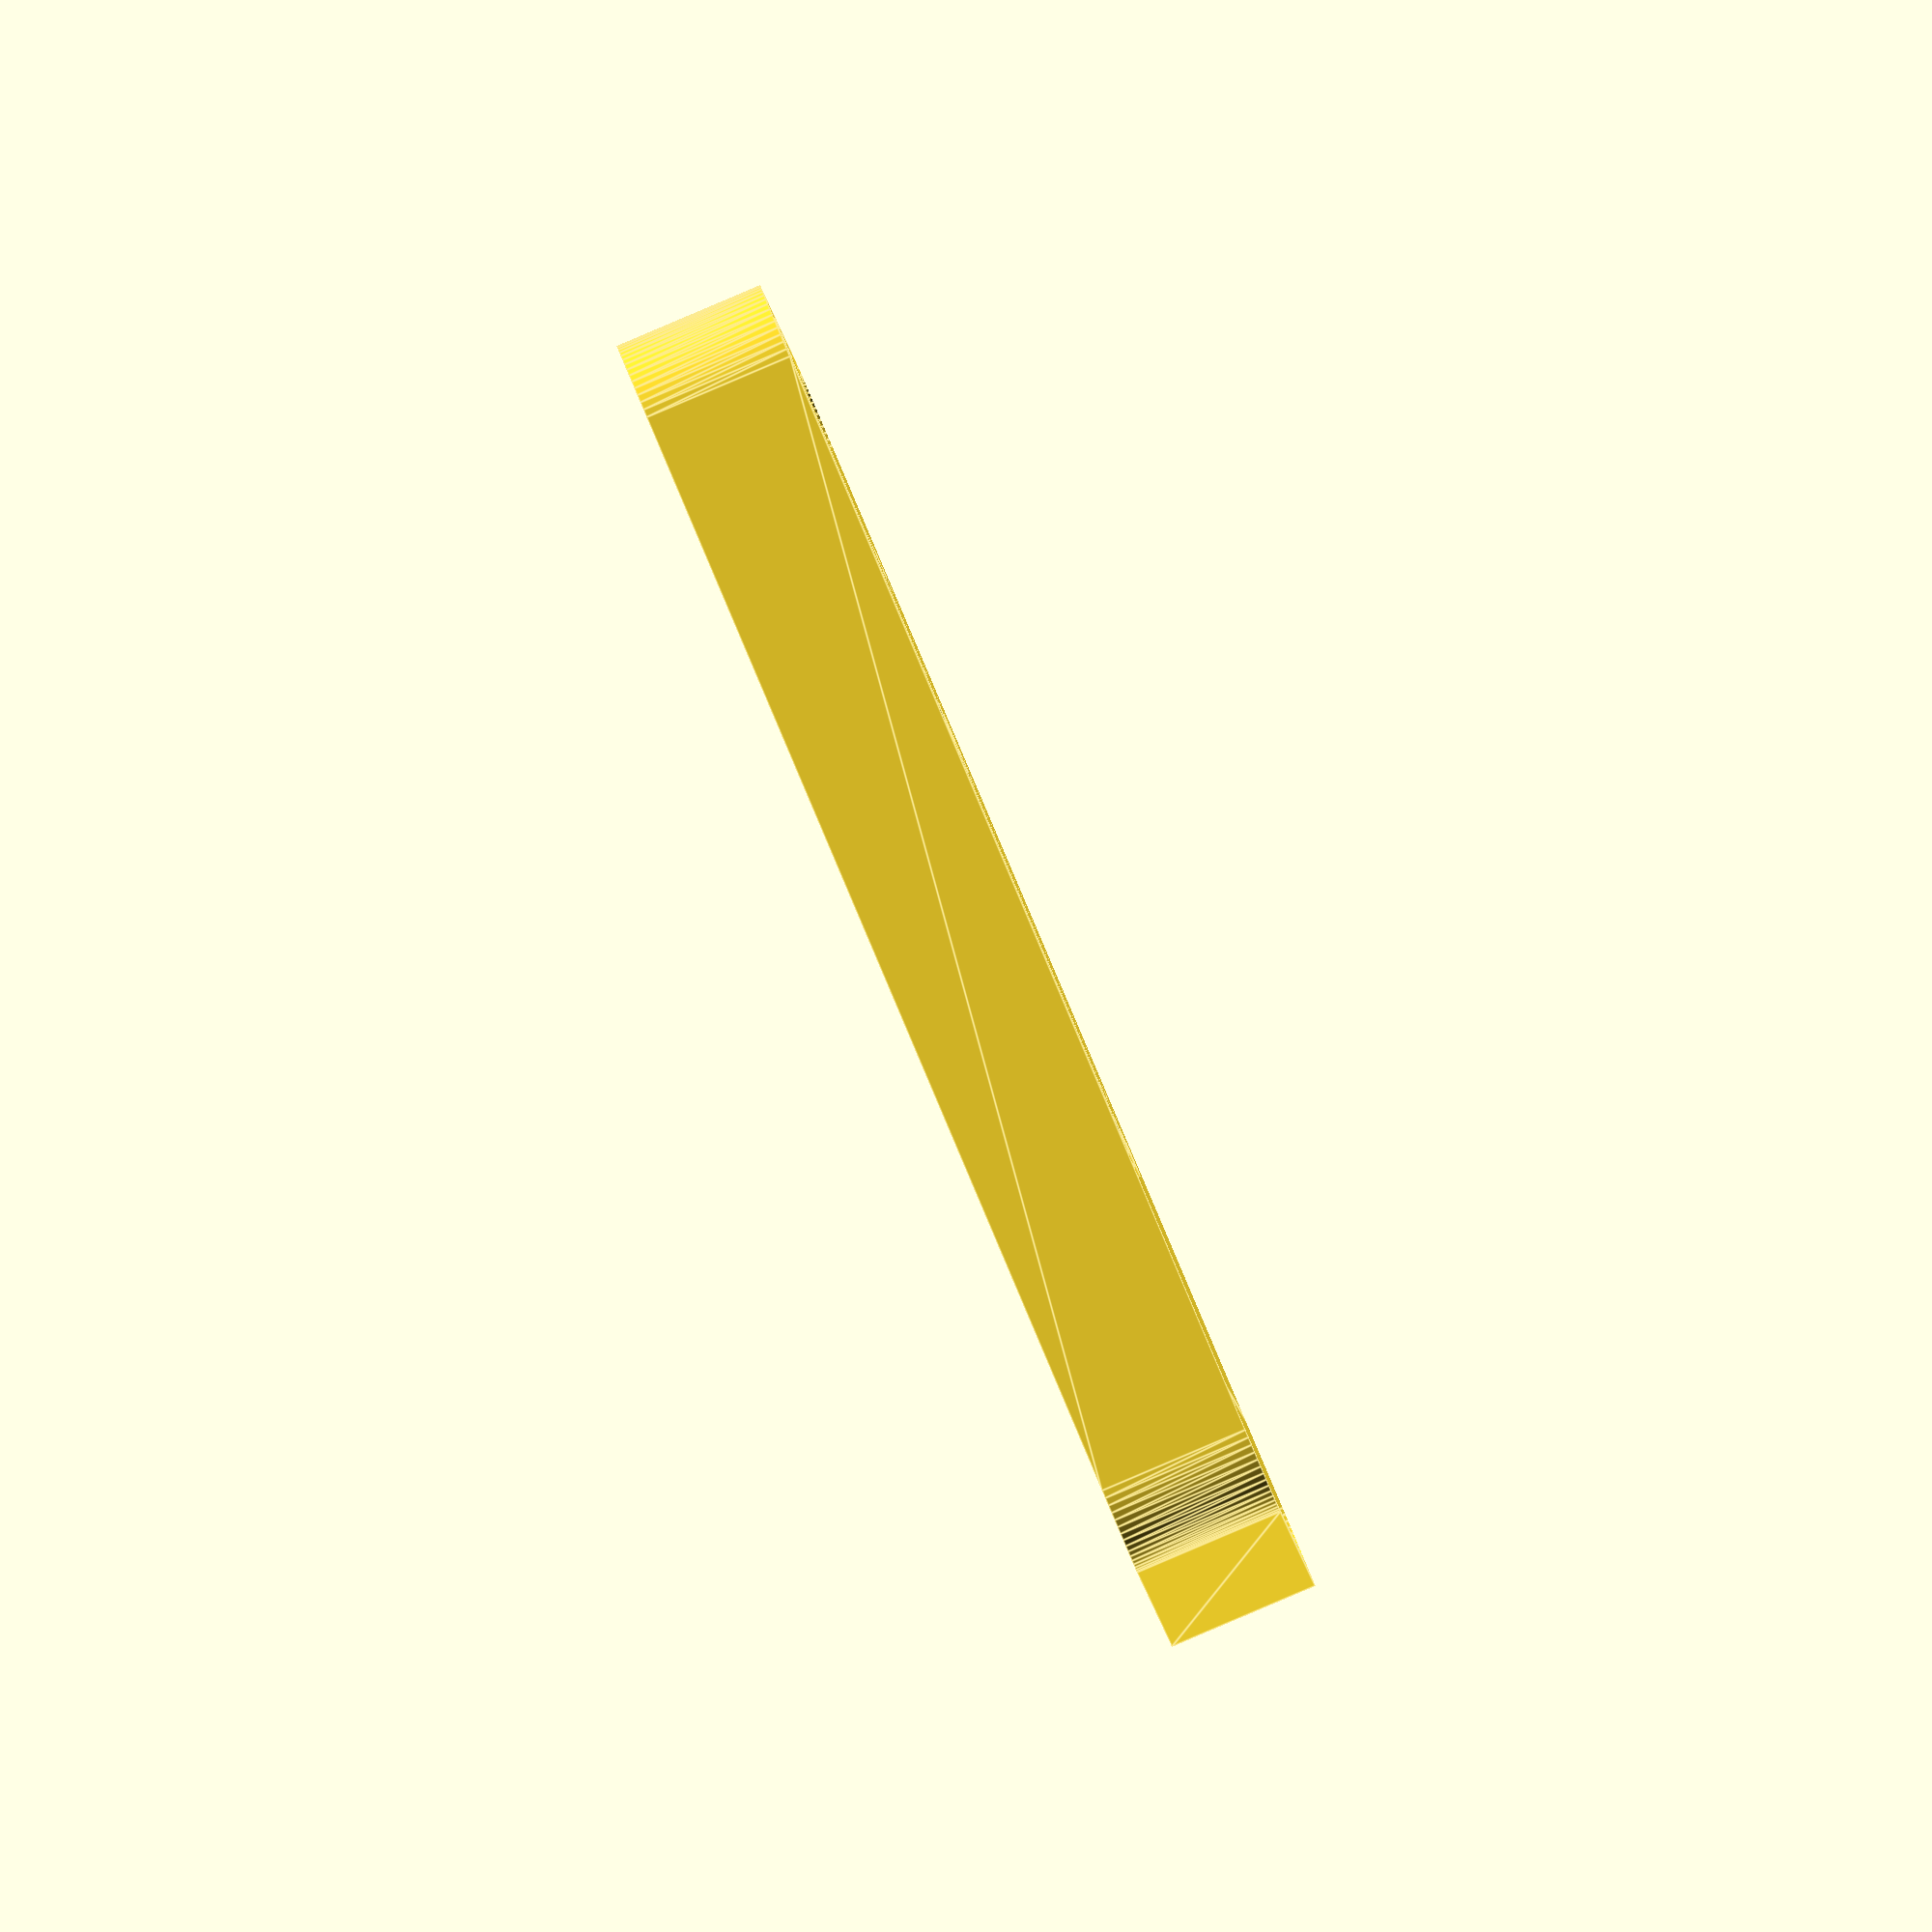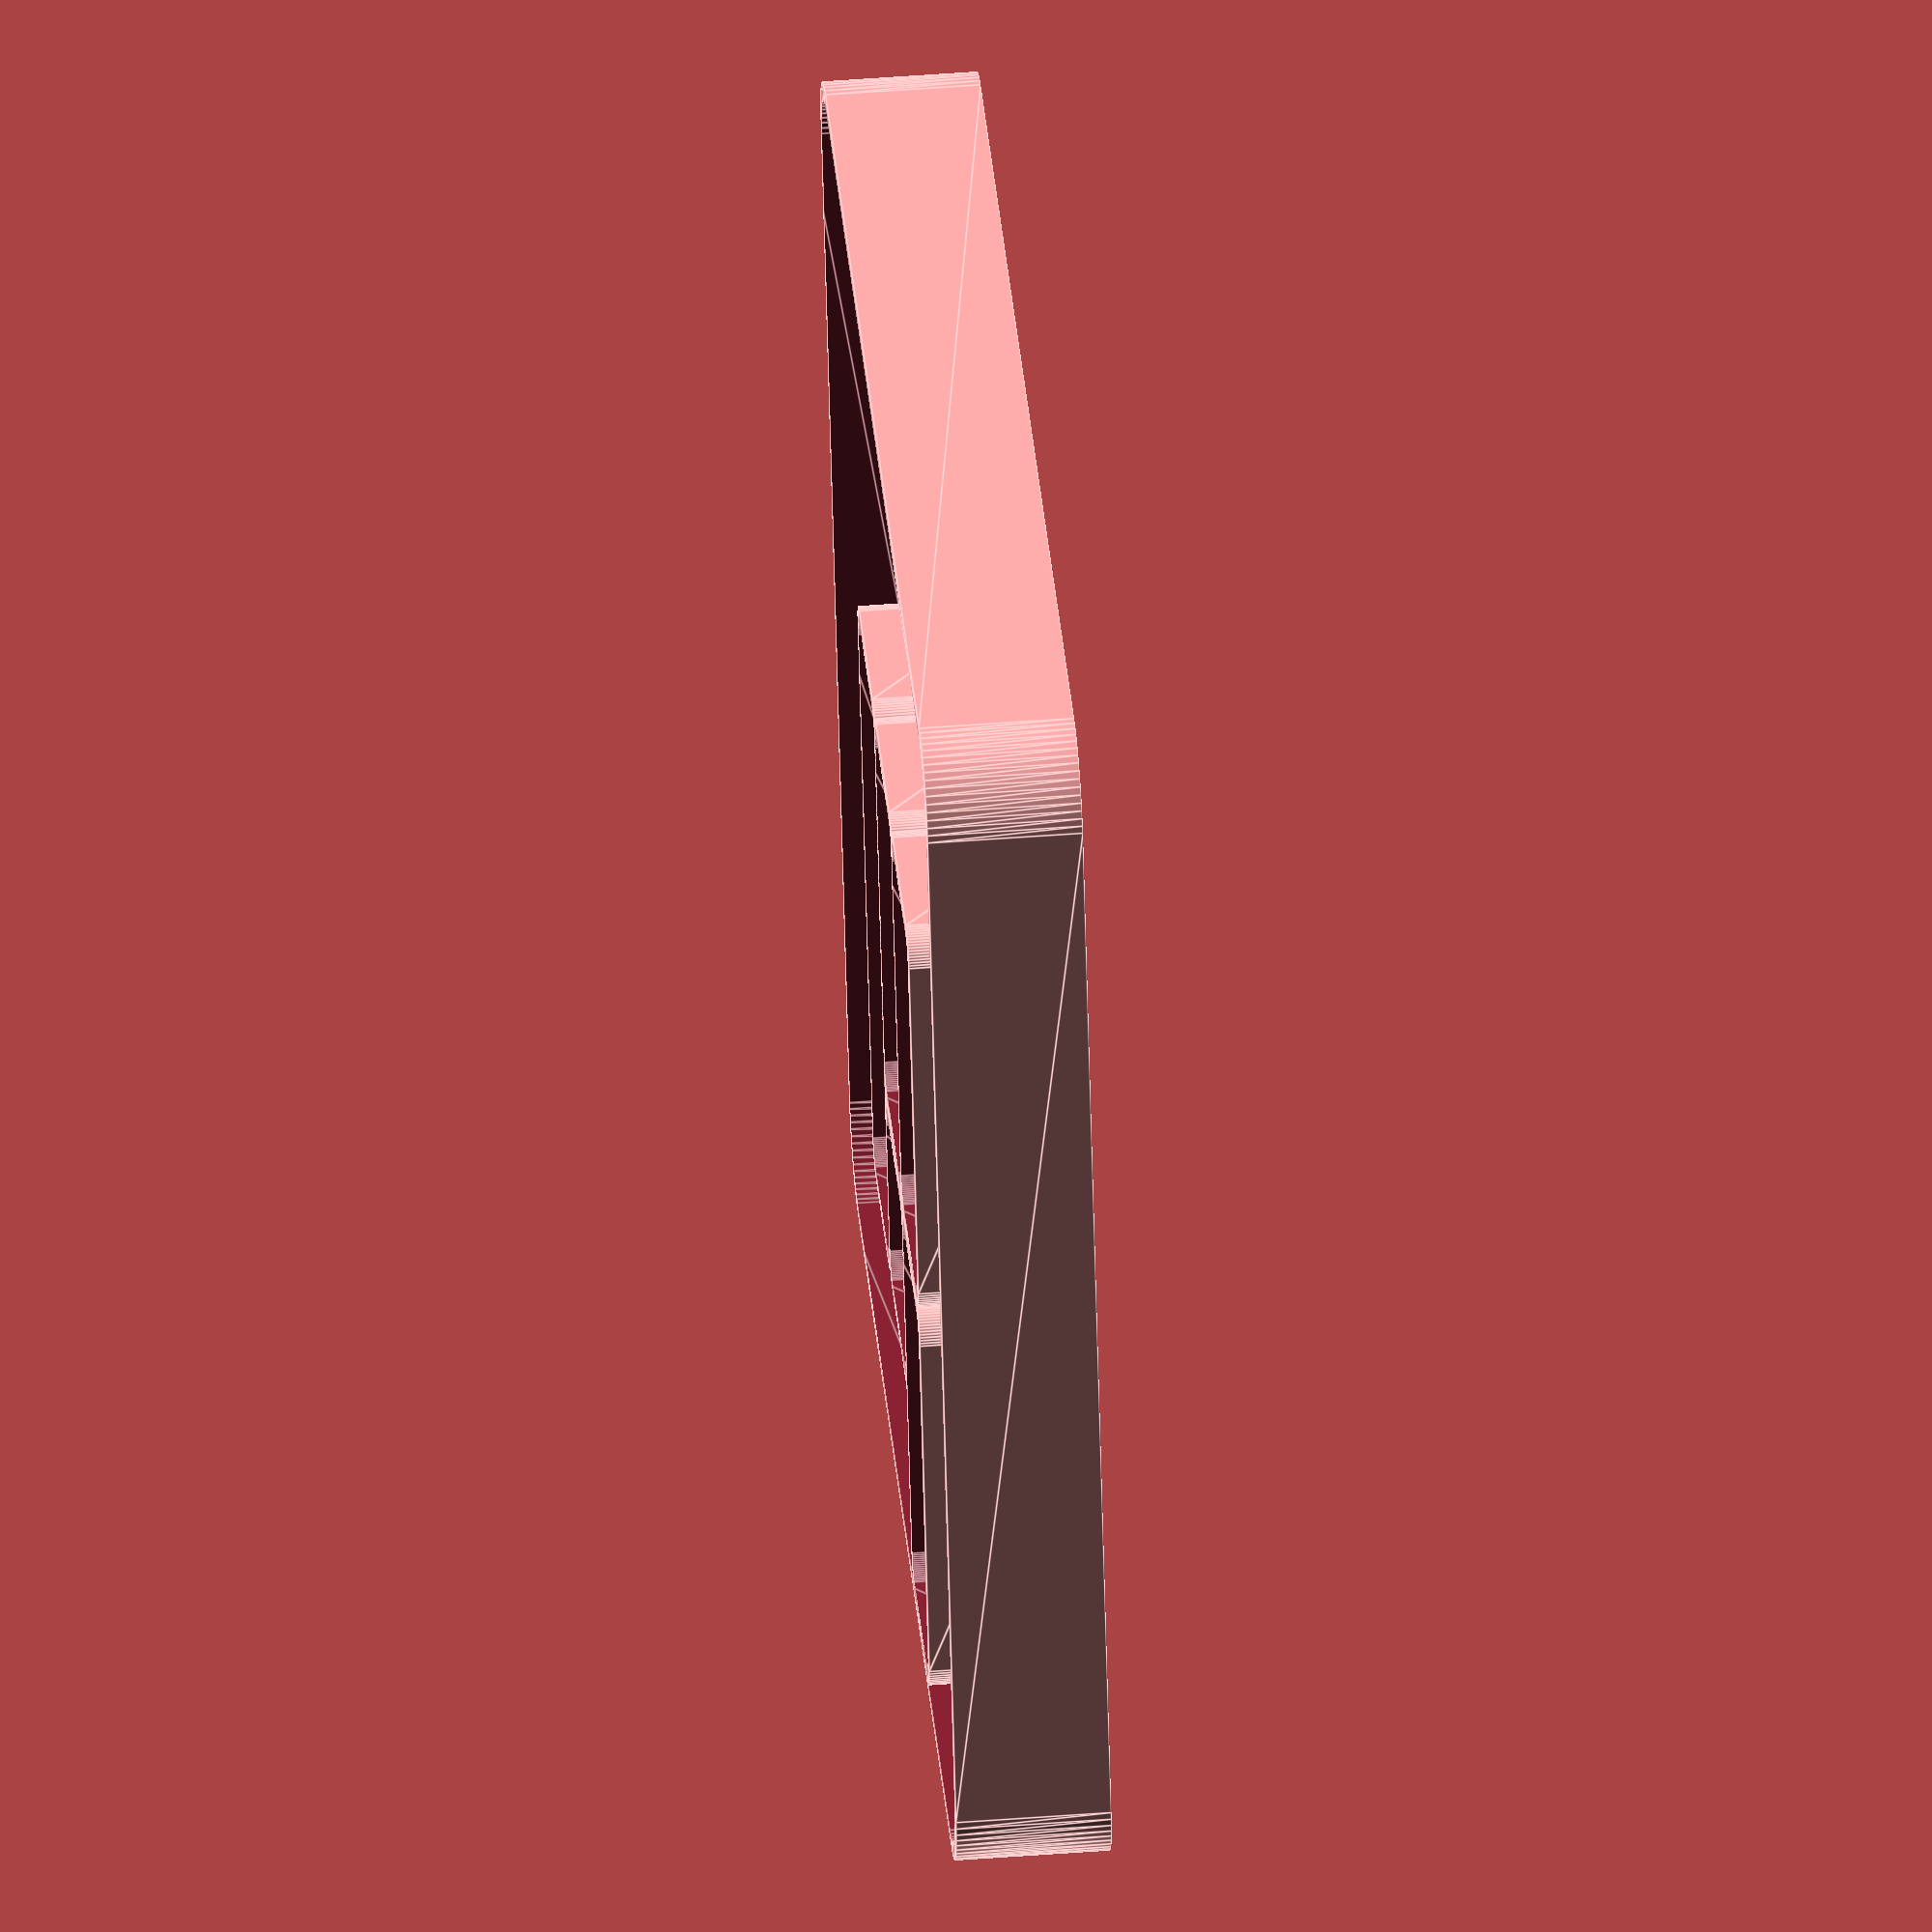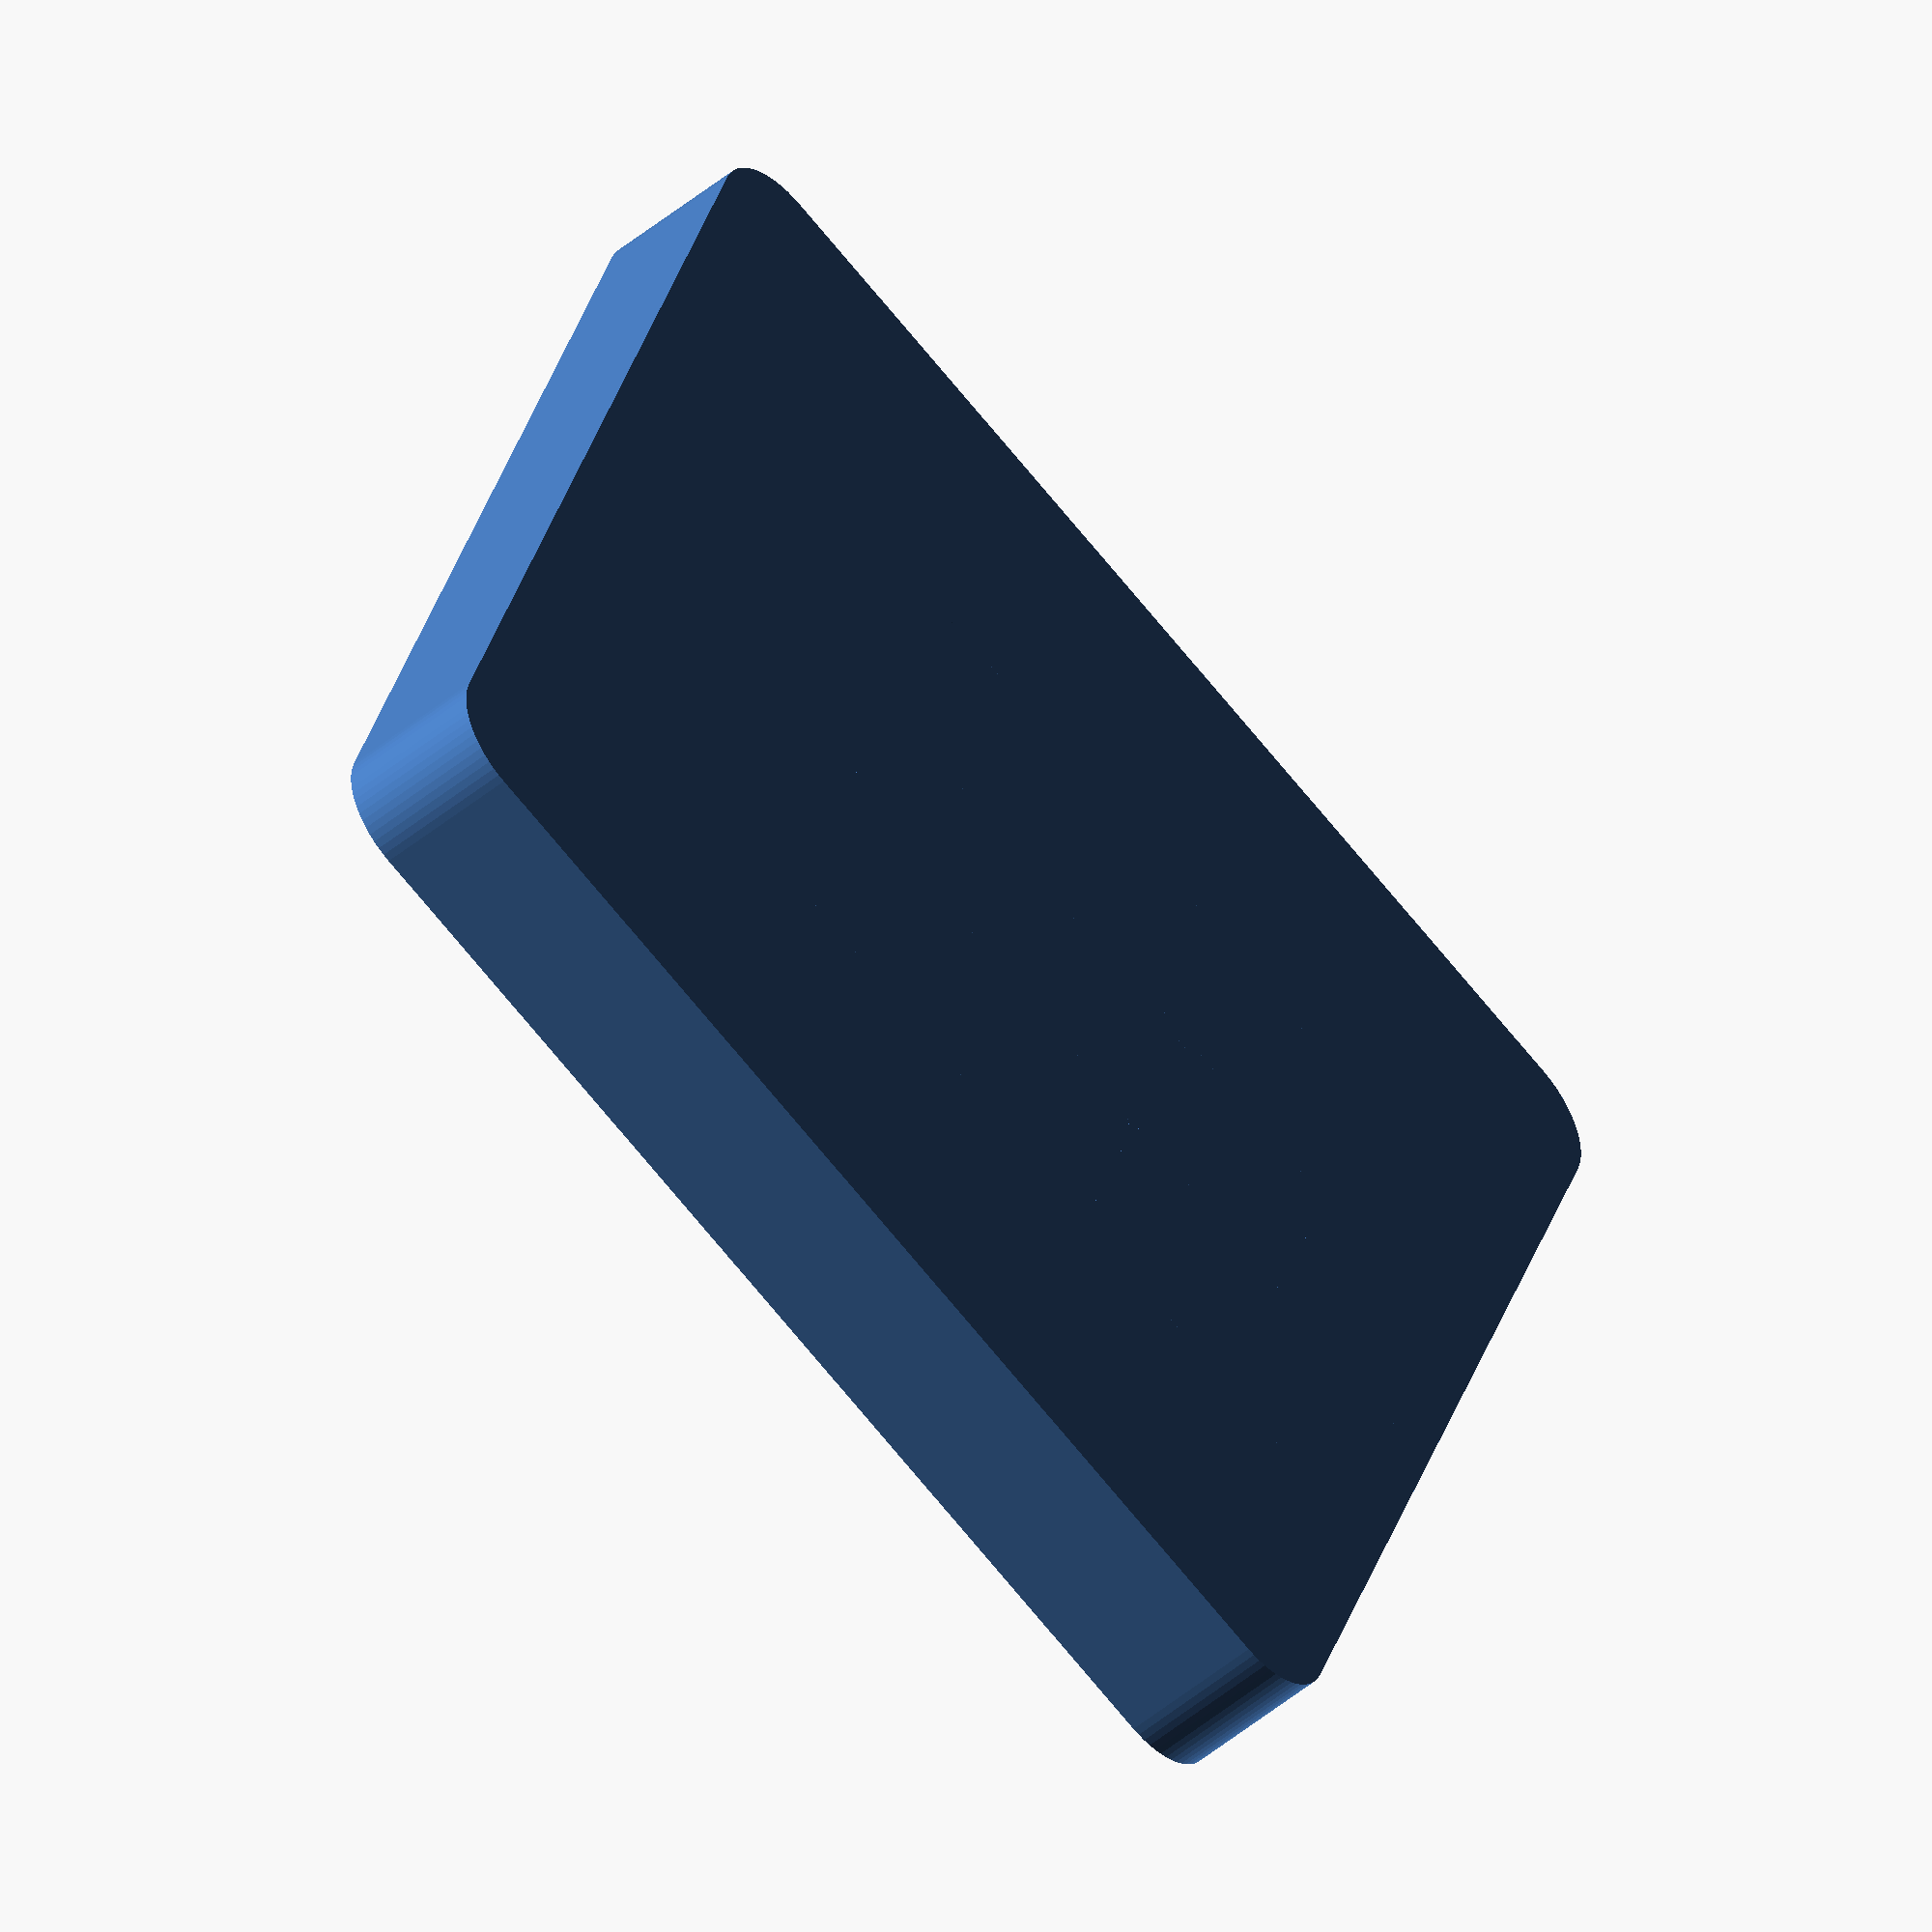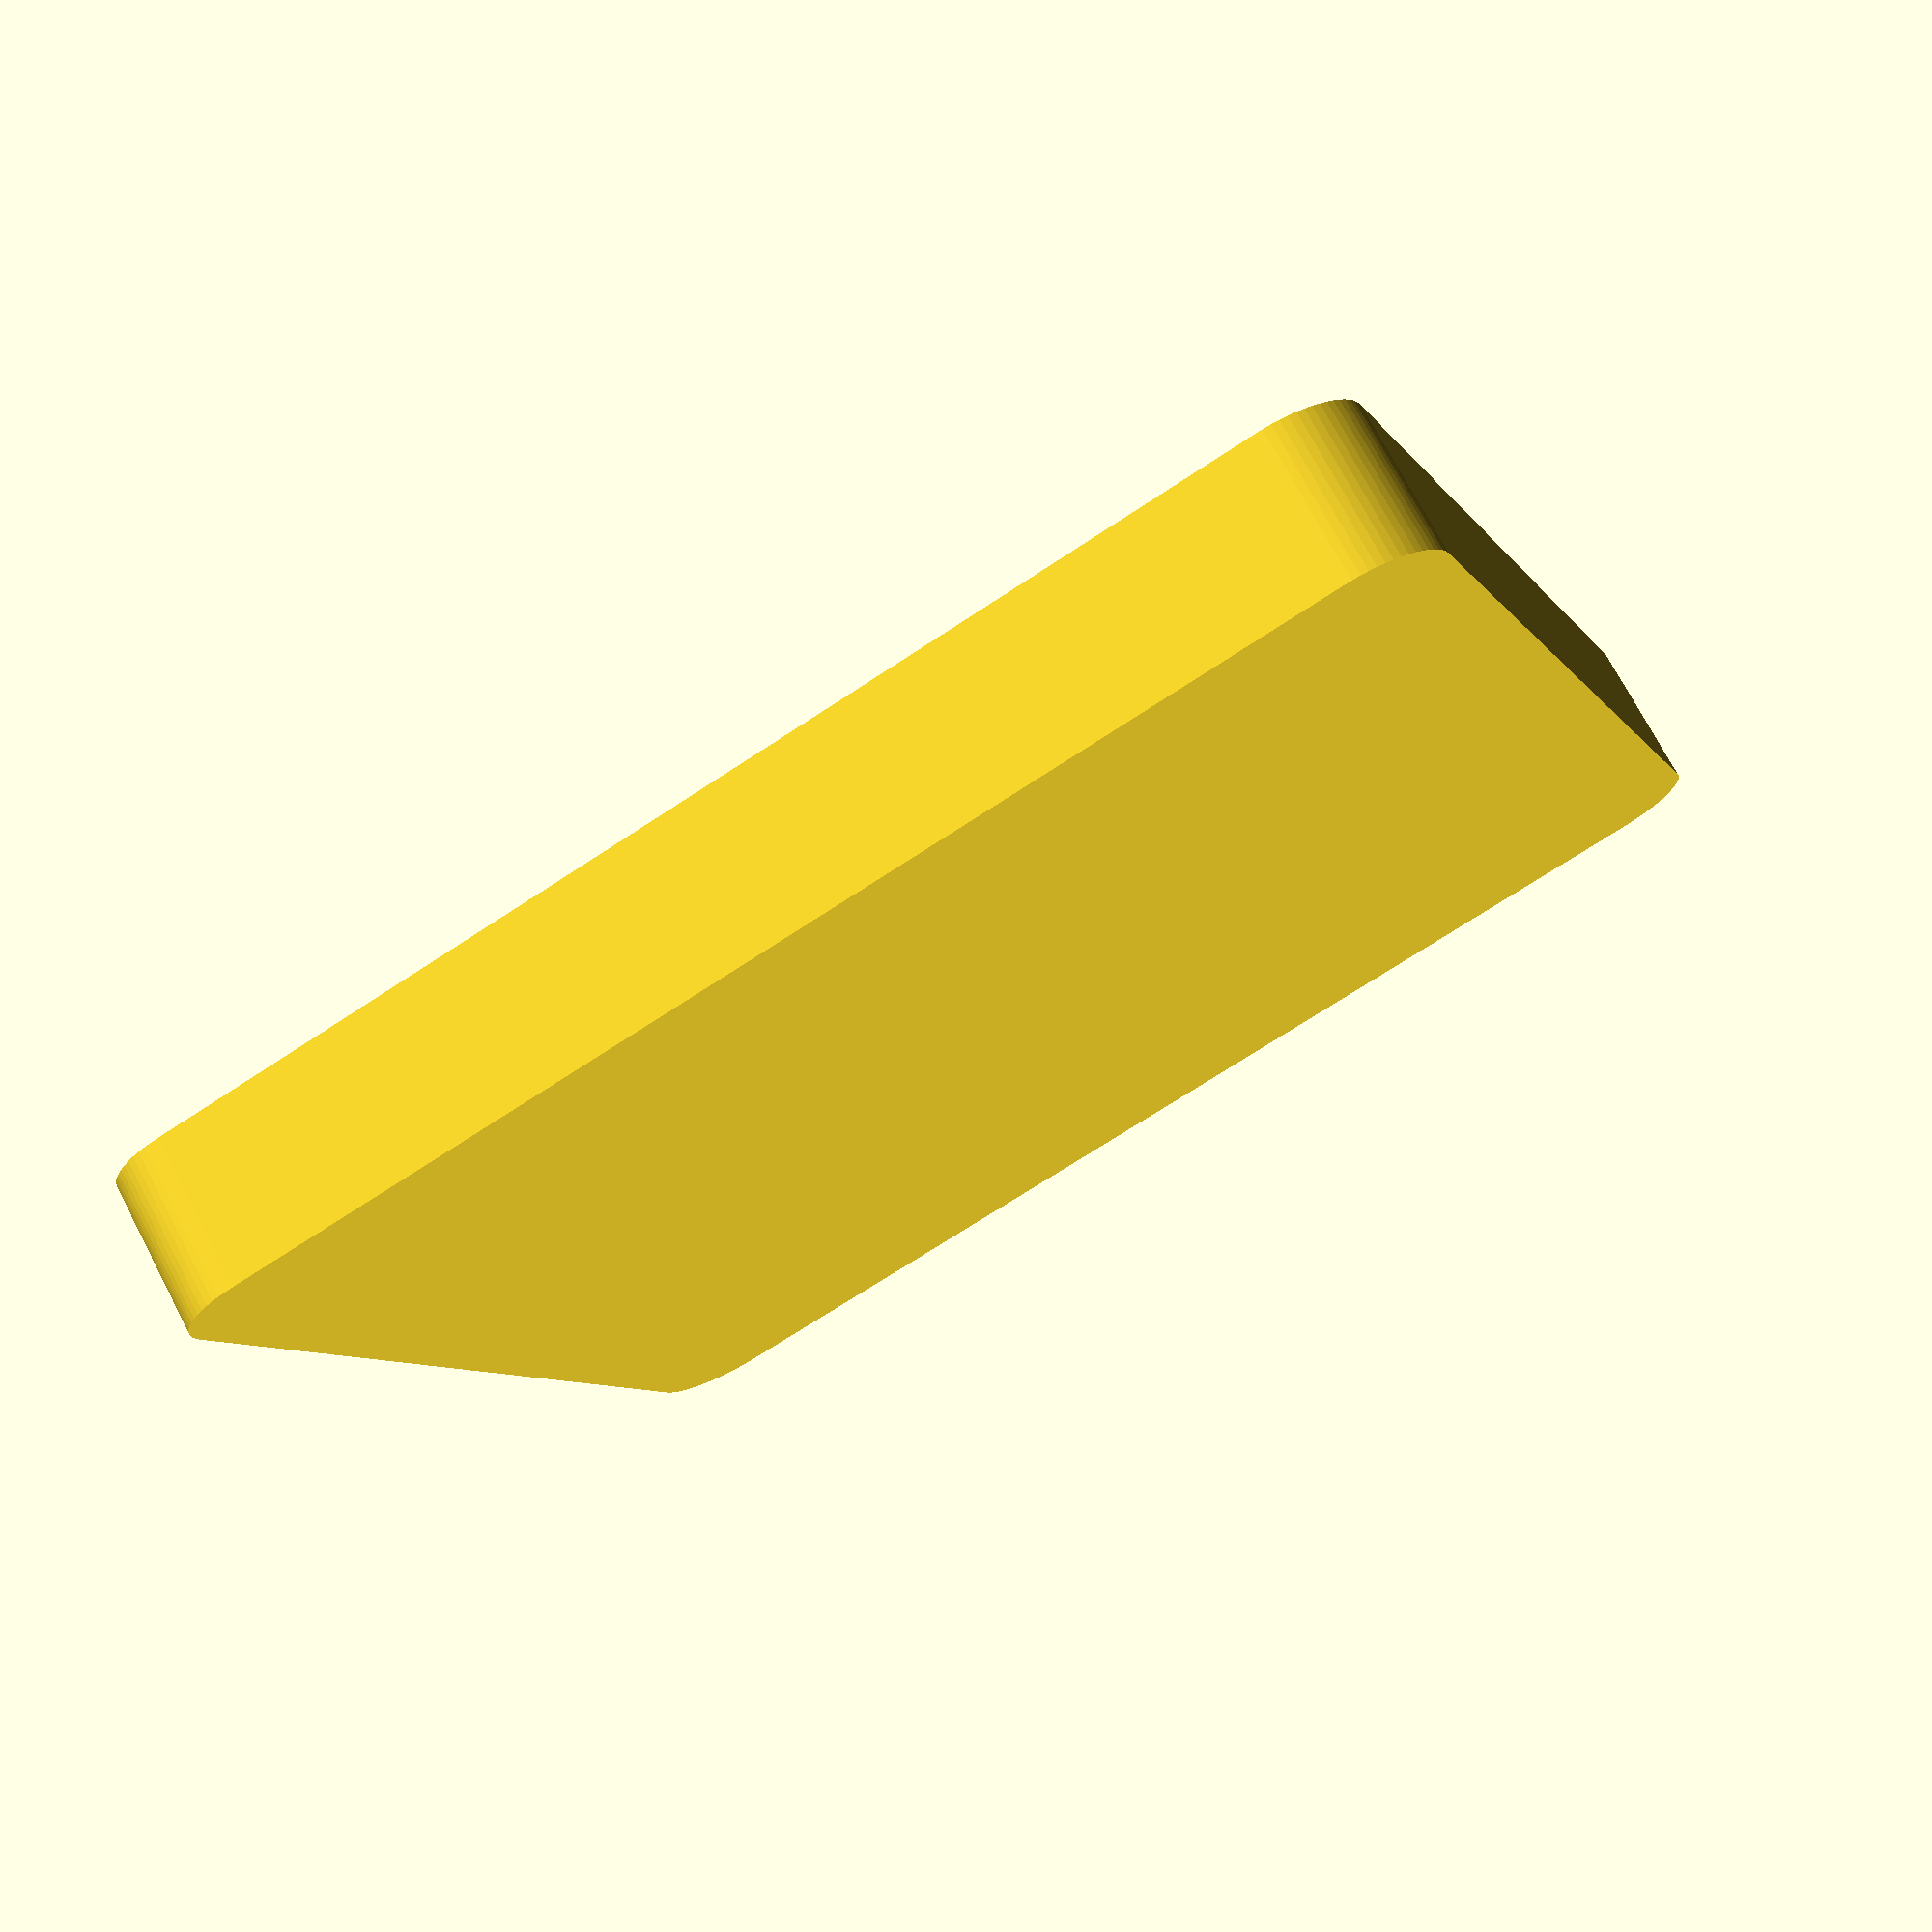
<openscad>
module roundedRect(size, r) {

x = size[0];
y = size[1];
z = size[2];

linear_extrude(height=z)
hull()
{
    // The circles are placed so that the outside bounding box matches the incoming x and y
    translate([(-x/2) + r, (-y/2) + r, 0])
    circle(r=r);

    translate([(x/2) - r, (-y/2) + r, 0])
    circle(r=r);

    translate([(-x/2) + r, (y/2) - r, 0])
    circle(r=r);

    translate([(x/2) - r, (y/2) - r, 0])
    circle(r=r);
}
}

pad = 0.01;
smooth = 64;
$fn = smooth;

layer_height = 0.5;
first_layer_height = 0.3;
nozzle_d = 0.8;
line_w = nozzle_d;
perimeters = 2;
perimeter_w = perimeters * line_w;
bottom_layers = 2;

box_w = 130;
box_l = box_w;
box_h = 15;

small_w = box_w/6;
small_l = box_l/6;

medium_w = box_w/3;
medium_l = small_l;

large_w = box_w/2;
large_l = medium_l;

union(){
	difference(){
		roundedRect([box_w - perimeter_w,box_l - perimeter_w,box_h],8);
		translate([0,0,(bottom_layers * layer_height) + first_layer_height])
		roundedRect([box_w - perimeter_w - (2 * perimeter_w),box_l - perimeter_w - (2 * perimeter_w),box_h],7);
	}

	translate([small_w/2 - perimeter_w,-medium_l + perimeter_w - pad,0])
	difference(){
		roundedRect([large_w,large_l,box_h],3);
		translate([0,0,(bottom_layers * layer_height) + first_layer_height])
		roundedRect([large_w - (2 * perimeter_w),large_l - (2 * perimeter_w),box_h],2);
	}

	translate([-perimeter_w + pad,0,0])
	difference(){
		roundedRect([medium_w,medium_l,box_h],3);
		translate([0,0,(bottom_layers * layer_height) + first_layer_height])
		roundedRect([medium_w - (2 * perimeter_w),medium_l - (2 * perimeter_w),box_h],2);
	}

	translate([small_w * 3/2 - perimeter_w + pad,0,0])
	difference(){
		roundedRect([small_w,small_l,box_h],3);
		translate([0,0,(bottom_layers * layer_height) + first_layer_height])
		roundedRect([small_w - (2 * perimeter_w),small_l - (2 * perimeter_w),box_h],2);
	}

	translate([-perimeter_w + pad,medium_l - perimeter_w + pad,0])
	difference(){
		roundedRect([medium_w,medium_l,box_h],3);
		translate([0,0,(bottom_layers * layer_height) + first_layer_height])
		roundedRect([medium_w - (2 * perimeter_w),medium_l - (2 * perimeter_w),box_h],2);
	}

	translate([medium_l * 2 - perimeter_w + pad,medium_l - perimeter_w + pad,0])
	difference(){
		roundedRect([medium_w,medium_l,box_h],3);
		translate([0,0,(bottom_layers * layer_height) + first_layer_height])
		roundedRect([medium_w - (2 * perimeter_w),medium_l - (2 * perimeter_w),box_h],2);
	}
}
</openscad>
<views>
elev=89.6 azim=184.4 roll=293.0 proj=o view=edges
elev=310.1 azim=73.1 roll=85.2 proj=o view=edges
elev=49.3 azim=160.9 roll=132.4 proj=o view=wireframe
elev=107.2 azim=290.2 roll=27.7 proj=p view=wireframe
</views>
